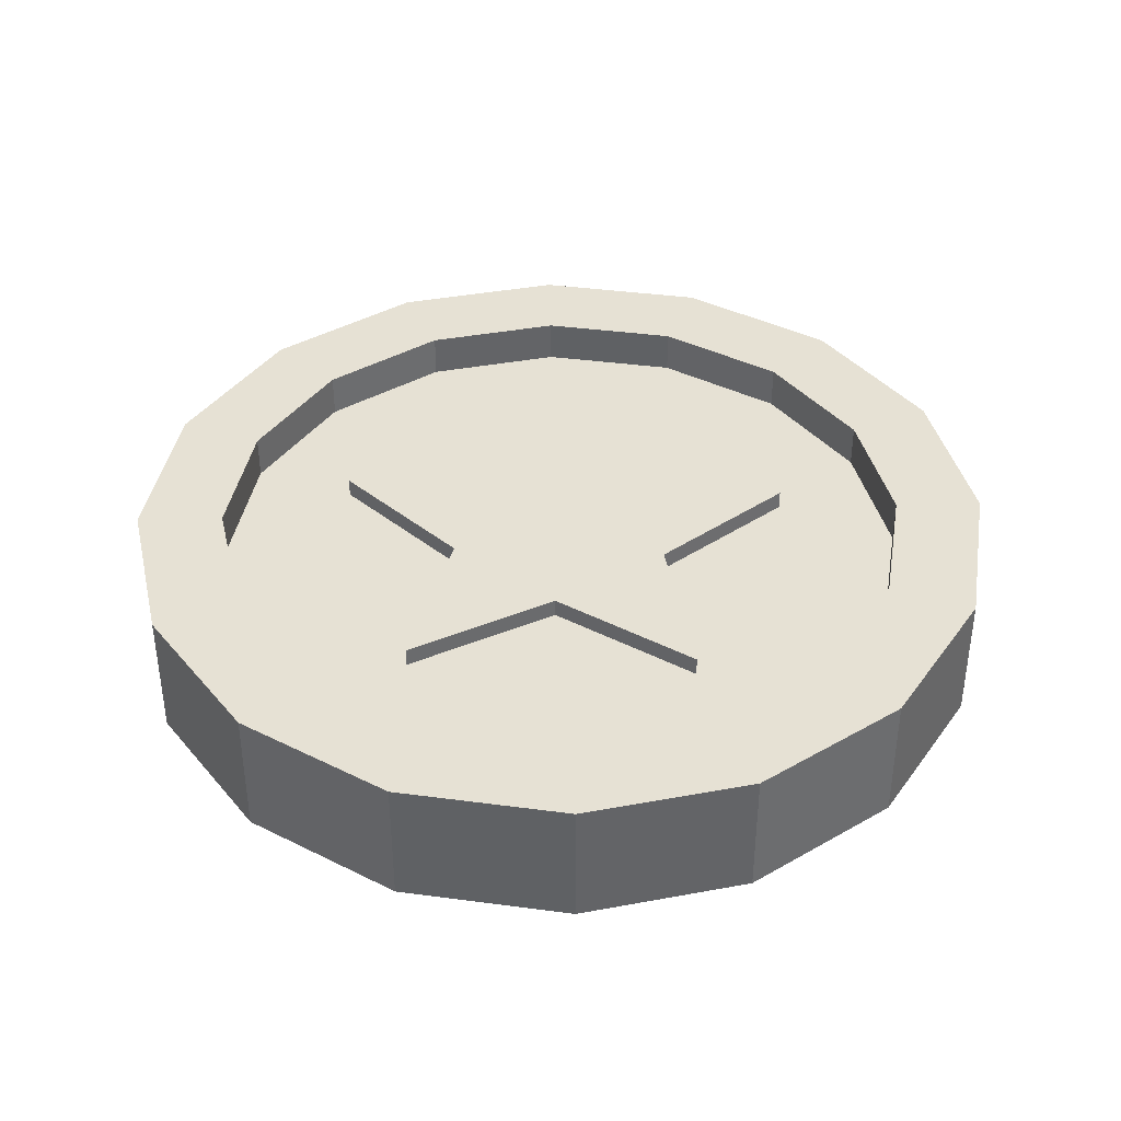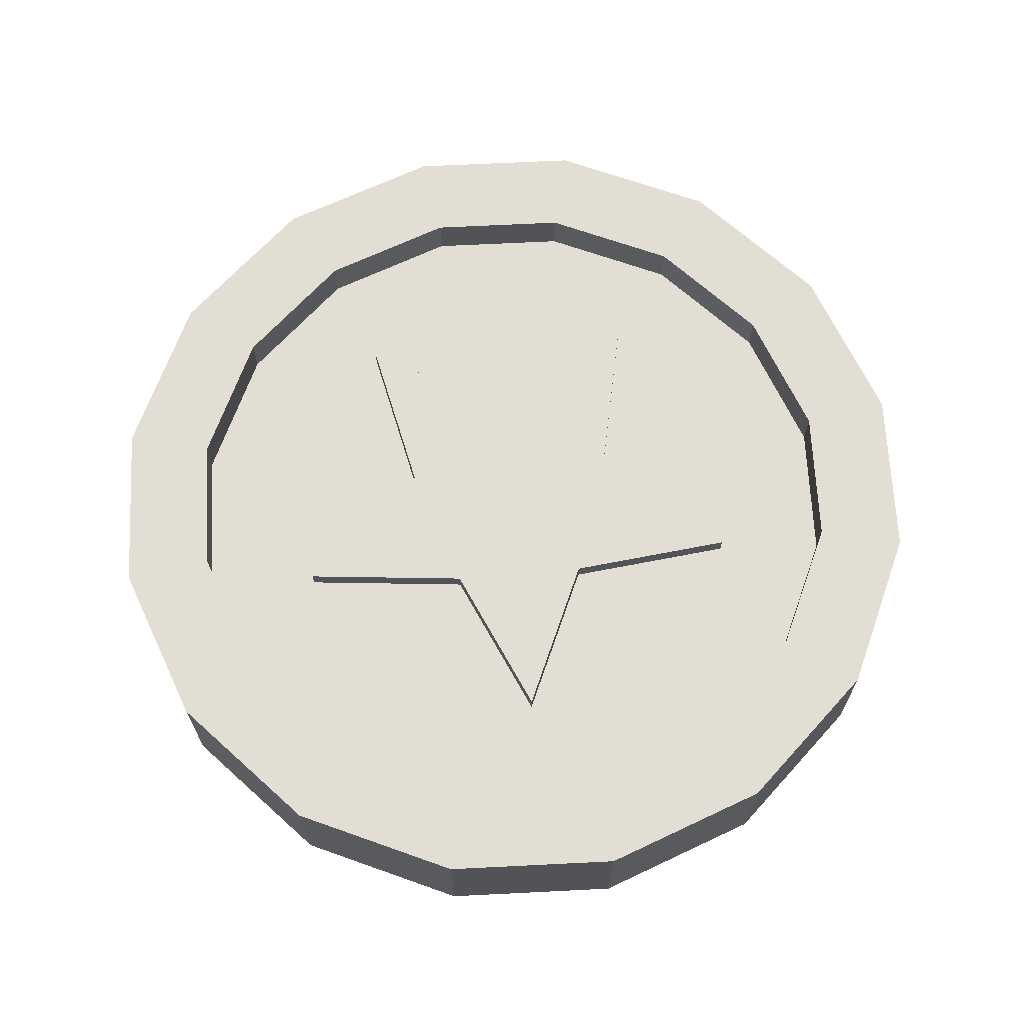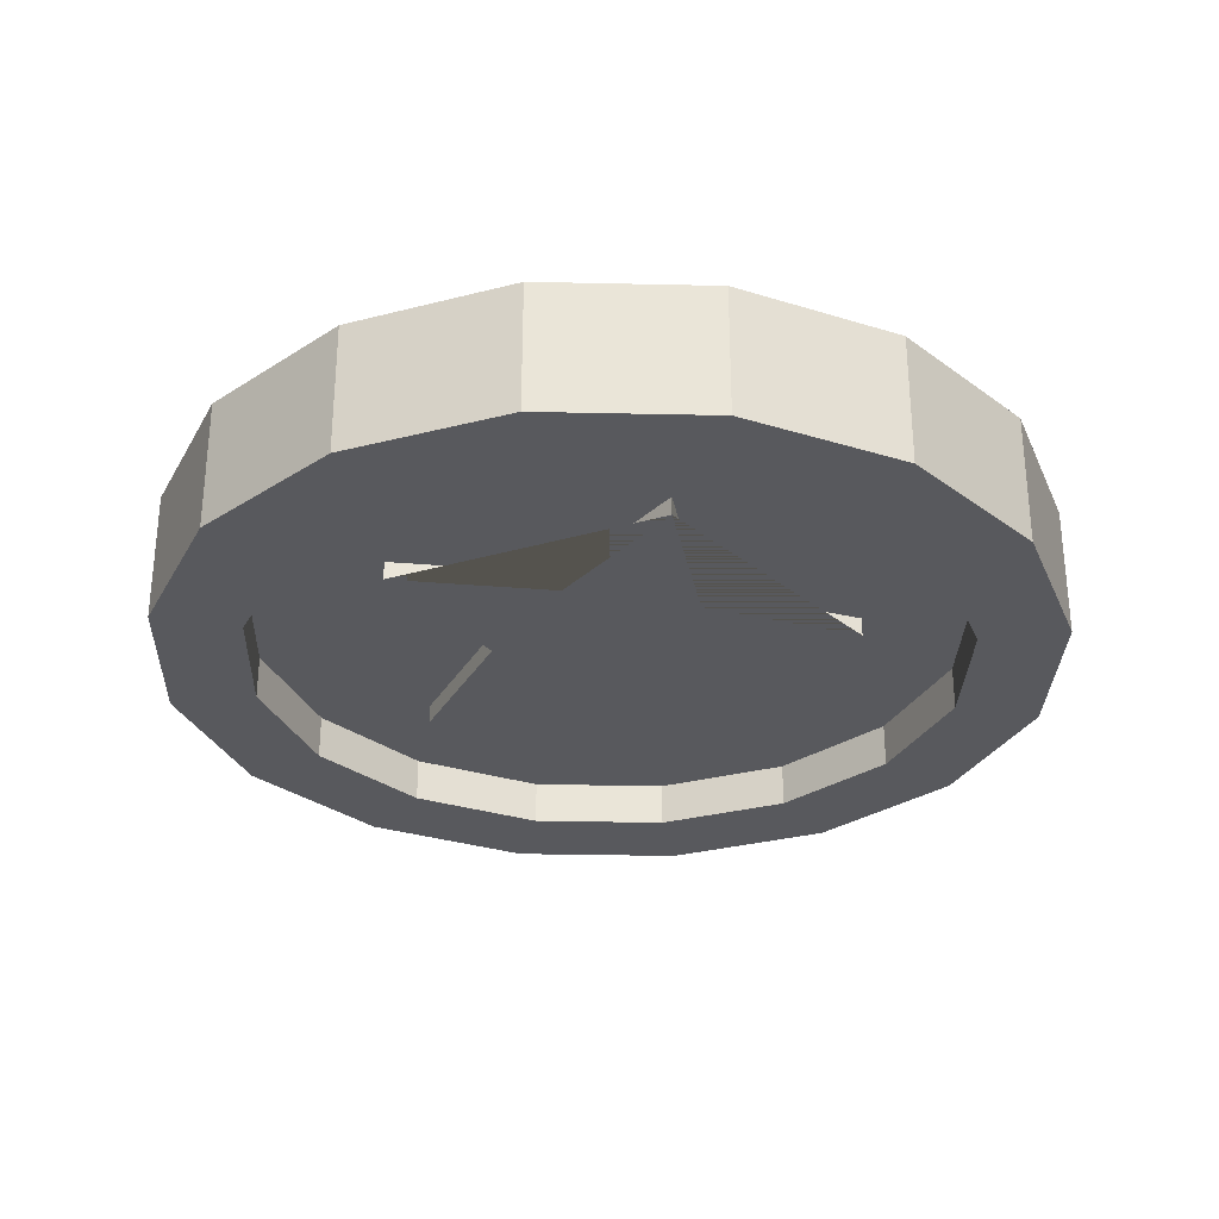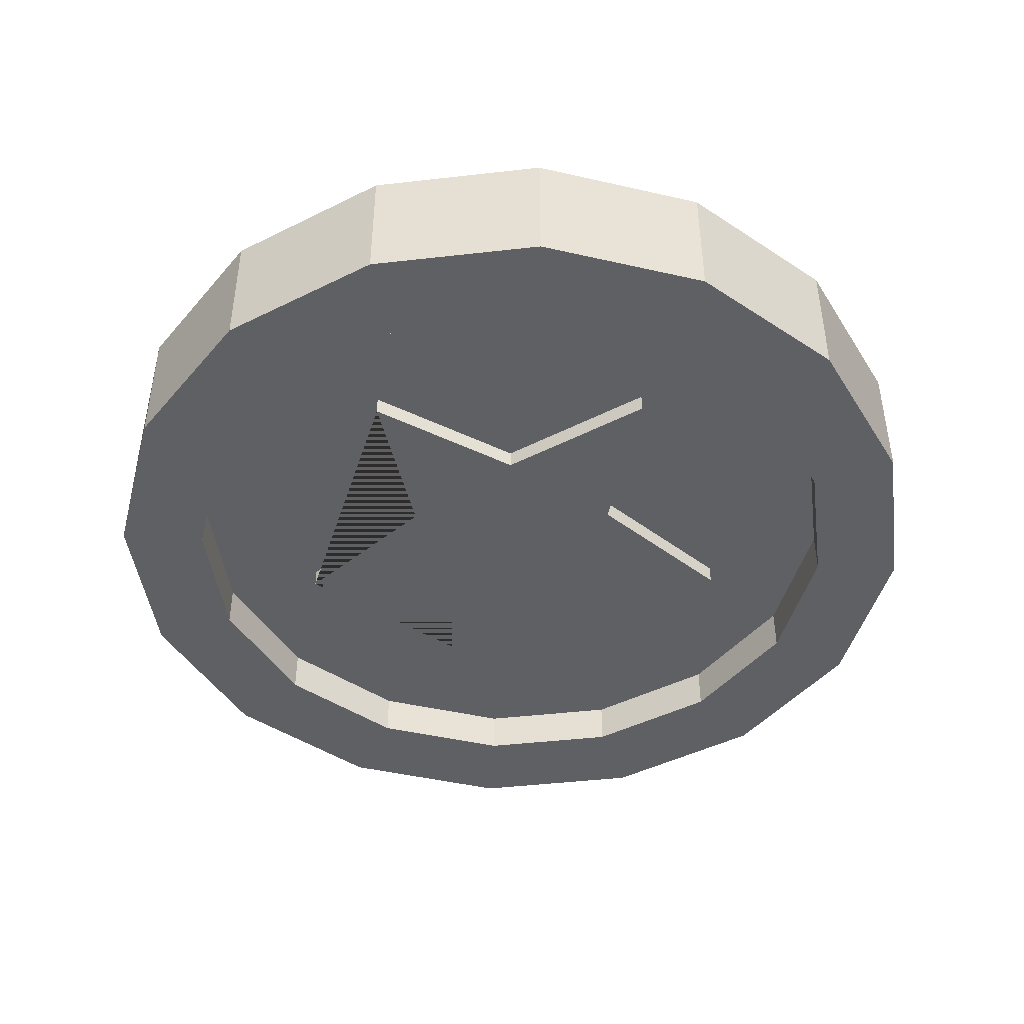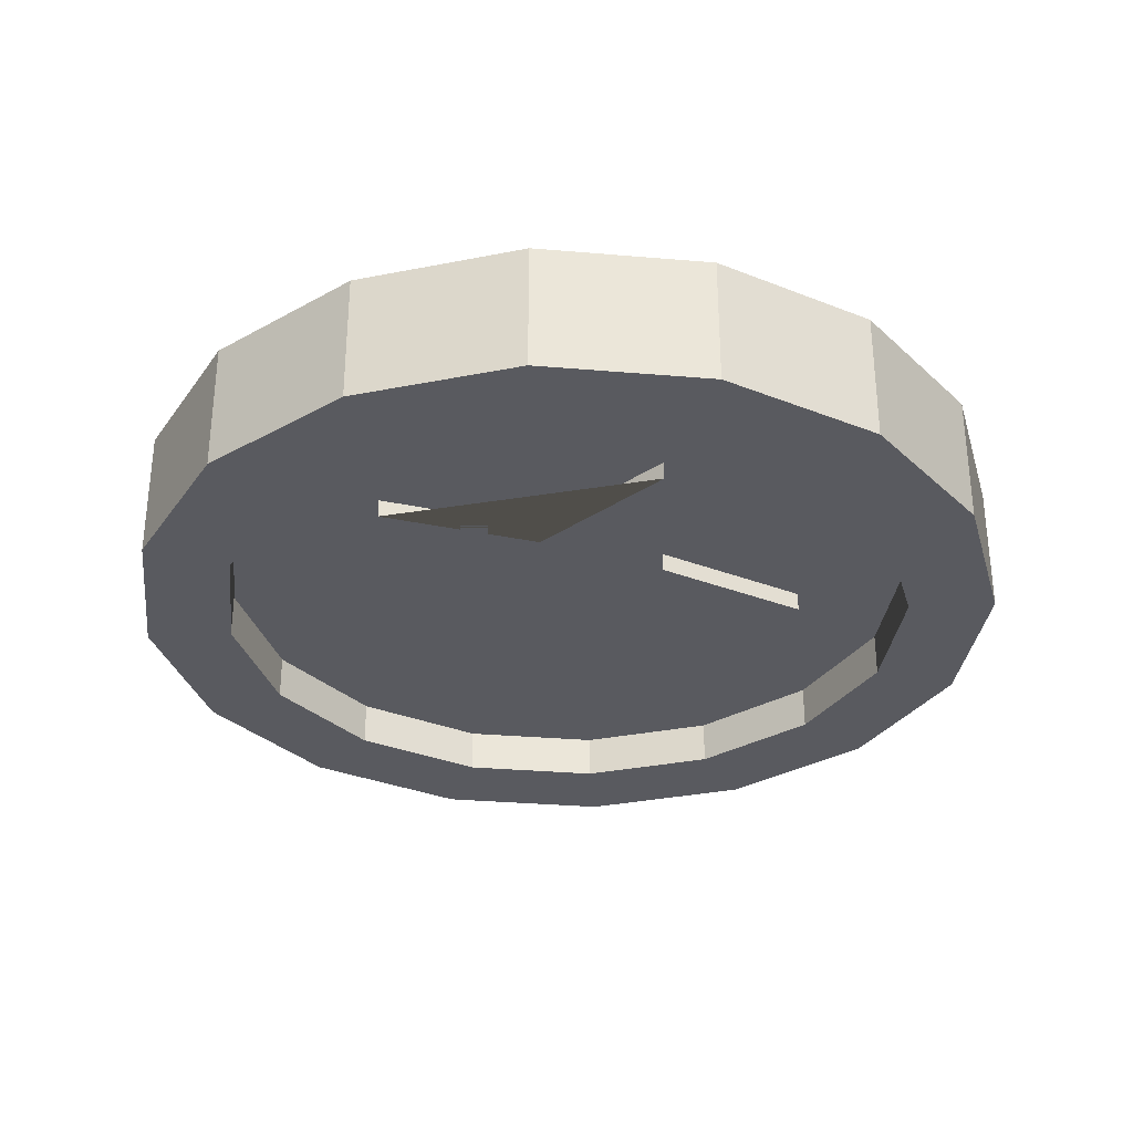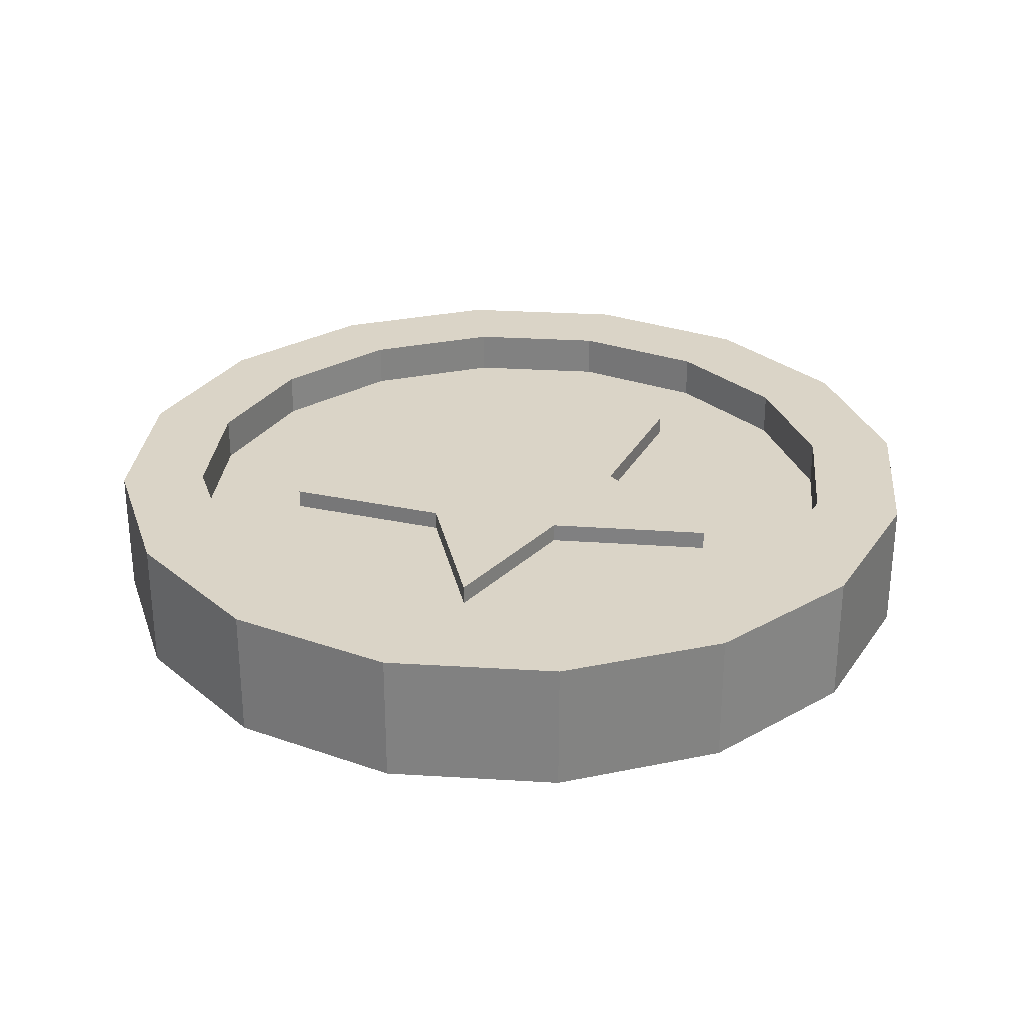
<metadata>
{"format":"obj","ext":"obj","renderer":"f3d","projection":"perspective","resolution":1024,"background":"white","views":[{"elev":39.2,"azim":-69.3,"up":"+Y"},{"elev":67.3,"azim":30.9,"up":"+Y"},{"elev":-30.1,"azim":166.9,"up":"+Y"},{"elev":-44.9,"azim":-71.2,"up":"+Y"},{"elev":-31.9,"azim":-130.6,"up":"+Y"},{"elev":28.9,"azim":-96.0,"up":"+Y"}]}
</metadata>
<code>
o coin_Cylinder
v 0 -1.5 -10
v 0 1.5 -10
v 3.827 -1.5 -9.239
v 3.827 1.5 -9.239
v 7.071 -1.5 -7.071
v 7.071 1.5 -7.071
v 9.239 -1.5 -3.827
v 9.239 1.5 -3.827
v 10 -1.5 0
v 10 1.5 0
v 9.239 -1.5 3.827
v 9.239 1.5 3.827
v 7.071 -1.5 7.071
v 7.071 1.5 7.071
v 3.827 -1.5 9.239
v 3.827 1.5 9.239
v 2e-06 -1.5 10
v 2e-06 1.5 10
v -3.827 -1.5 9.239
v -3.827 1.5 9.239
v -7.071 -1.5 7.071
v -7.071 1.5 7.071
v -9.239 -1.5 3.827
v -9.239 1.5 3.827
v -10 -1.5 -0
v -10 1.5 -0
v -9.239 -1.5 -3.827
v -9.239 1.5 -3.827
v -7.071 -1.5 -7.071
v -7.071 1.5 -7.071
v -3.827 -1.5 -9.239
v -3.827 1.5 -9.239
v 0 1.5 -8
v 3.061 1.5 -7.391
v 5.657 1.5 -5.657
v 7.391 1.5 -3.061
v 8 1.5 0
v 7.391 1.5 3.061
v 5.657 1.5 5.657
v 3.061 1.5 7.391
v 1e-06 1.5 8
v -3.061 1.5 7.391
v -5.657 1.5 5.657
v -7.391 1.5 3.061
v -8 1.5 -0
v -7.391 1.5 -3.061
v -5.657 1.5 -5.657
v -3.061 1.5 -7.391
v 0 0.5 -8
v 3.061 0.5 -7.391
v 5.657 0.5 -5.657
v 7.391 0.5 -3.061
v 8 0.5 0
v 7.391 0.5 3.061
v 5.657 0.5 5.657
v 3.061 0.5 7.391
v 1e-06 0.5 8
v -3.061 0.5 7.391
v -5.657 0.5 5.657
v -7.391 0.5 3.061
v -8 0.5 -0
v -7.391 0.5 -3.061
v -5.657 0.5 -5.657
v -3.061 0.5 -7.391
v 1e-06 0.5 -0
v -5.657 -1.5 -5.657
v -7.391 -1.5 -3.061
v -8 -1.5 -0
v -7.391 -1.5 3.061
v -5.657 -1.5 5.657
v -3.061 -1.5 7.391
v 1e-06 -1.5 8
v 3.061 -1.5 7.391
v 5.657 -1.5 5.657
v 7.391 -1.5 3.061
v 8 -1.5 0
v 7.391 -1.5 -3.061
v 5.657 -1.5 -5.657
v 3.061 -1.5 -7.391
v 0 -1.5 -8
v -3.061 -1.5 -7.391
v -5.657 -0.5 -5.657
v -7.391 -0.5 -3.061
v -8 -0.5 -0
v -7.391 -0.5 3.061
v -5.657 -0.5 5.657
v -3.061 -0.5 7.391
v 1e-06 -0.5 8
v 3.061 -0.5 7.391
v 5.657 -0.5 5.657
v 7.391 -0.5 3.061
v 8 -0.5 0
v 7.391 -0.5 -3.061
v 5.657 -0.5 -5.657
v 3.061 -0.5 -7.391
v 0 -0.5 -8
v -3.061 -0.5 -7.391
v 1e-06 -0.5 -0
v 0 -0.9302 -5.55
v 0 0.9302 -5.55
v 1.532 -0.9302 -2.109
v 1.532 0.9302 -2.109
v 5.278 -0.9302 -1.715
v 5.278 0.9302 -1.715
v 2.479 -0.9302 0.8055
v 2.479 0.9302 0.8055
v 3.262 -0.9302 4.49
v 3.262 0.9302 4.49
v 0 -0.9302 2.607
v 0 0.9302 2.607
v -3.262 -0.9302 4.49
v -3.262 0.9302 4.49
v -2.479 -0.9302 0.8055
v -2.479 0.9302 0.8055
v -5.278 -0.9302 -1.715
v -5.278 0.9302 -1.715
v -1.532 -0.9302 -2.109
v -1.532 0.9302 -2.109
f 1 2 4 3
f 3 4 6 5
f 5 6 8 7
f 7 8 10 9
f 9 10 12 11
f 11 12 14 13
f 13 14 16 15
f 15 16 18 17
f 17 18 20 19
f 19 20 22 21
f 21 22 24 23
f 23 24 26 25
f 25 26 28 27
f 27 28 30 29
f 29 30 32 31
f 31 32 2 1
f 2 32 48 33
f 10 8 36 37
f 20 18 41 42
f 30 28 46 47
f 6 4 34 35
f 16 14 39 40
f 26 24 44 45
f 12 10 37 38
f 22 20 42 43
f 32 30 47 48
f 8 6 35 36
f 18 16 40 41
f 28 26 45 46
f 4 2 33 34
f 14 12 38 39
f 24 22 43 44
f 48 47 63 64
f 41 40 56 57
f 34 33 49 50
f 33 48 64 49
f 42 41 57 58
f 35 34 50 51
f 43 42 58 59
f 36 35 51 52
f 44 43 59 60
f 37 36 52 53
f 45 44 60 61
f 38 37 53 54
f 46 45 61 62
f 39 38 54 55
f 47 46 62 63
f 40 39 55 56
f 54 53 65
f 62 61 65
f 55 54 65
f 63 62 65
f 56 55 65
f 64 63 65
f 57 56 65
f 50 49 65
f 49 64 65
f 58 57 65
f 51 50 65
f 59 58 65
f 52 51 65
f 60 59 65
f 53 52 65
f 61 60 65
f 7 9 76 77
f 17 19 71 72
f 27 29 66 67
f 3 5 78 79
f 13 15 73 74
f 23 25 68 69
f 9 11 75 76
f 19 21 70 71
f 29 31 81 66
f 5 7 77 78
f 15 17 72 73
f 1 3 79 80
f 25 27 67 68
f 11 13 74 75
f 21 23 69 70
f 31 1 80 81
f 74 73 89 90
f 67 66 82 83
f 68 67 83 84
f 75 74 90 91
f 69 68 84 85
f 76 75 91 92
f 70 69 85 86
f 77 76 92 93
f 71 70 86 87
f 78 77 93 94
f 72 71 87 88
f 81 80 96 97
f 79 78 94 95
f 73 72 88 89
f 66 81 97 82
f 80 79 95 96
f 94 93 98
f 87 86 98
f 95 94 98
f 88 87 98
f 97 96 98
f 96 95 98
f 89 88 98
f 82 97 98
f 90 89 98
f 83 82 98
f 91 90 98
f 84 83 98
f 92 91 98
f 85 84 98
f 93 92 98
f 86 85 98
f 99 100 102 101
f 101 102 104 103
f 103 104 106 105
f 105 106 108 107
f 107 108 110 109
f 109 110 112 111
f 111 112 114 113
f 113 114 116 115
f 102 100 118 116 114 112 110 108 106 104
f 115 116 118 117
f 117 118 100 99
f 99 101 103 105 107 109 111 113 115 117

</code>
